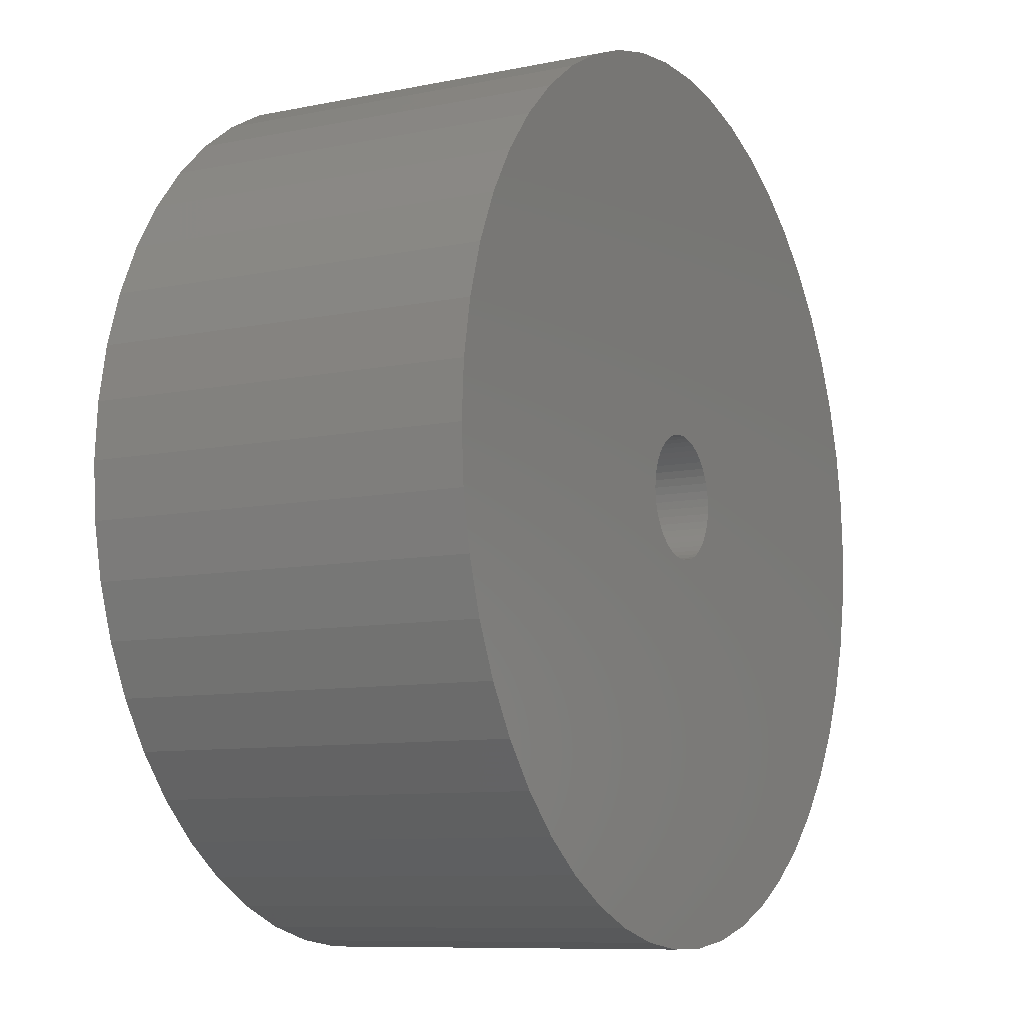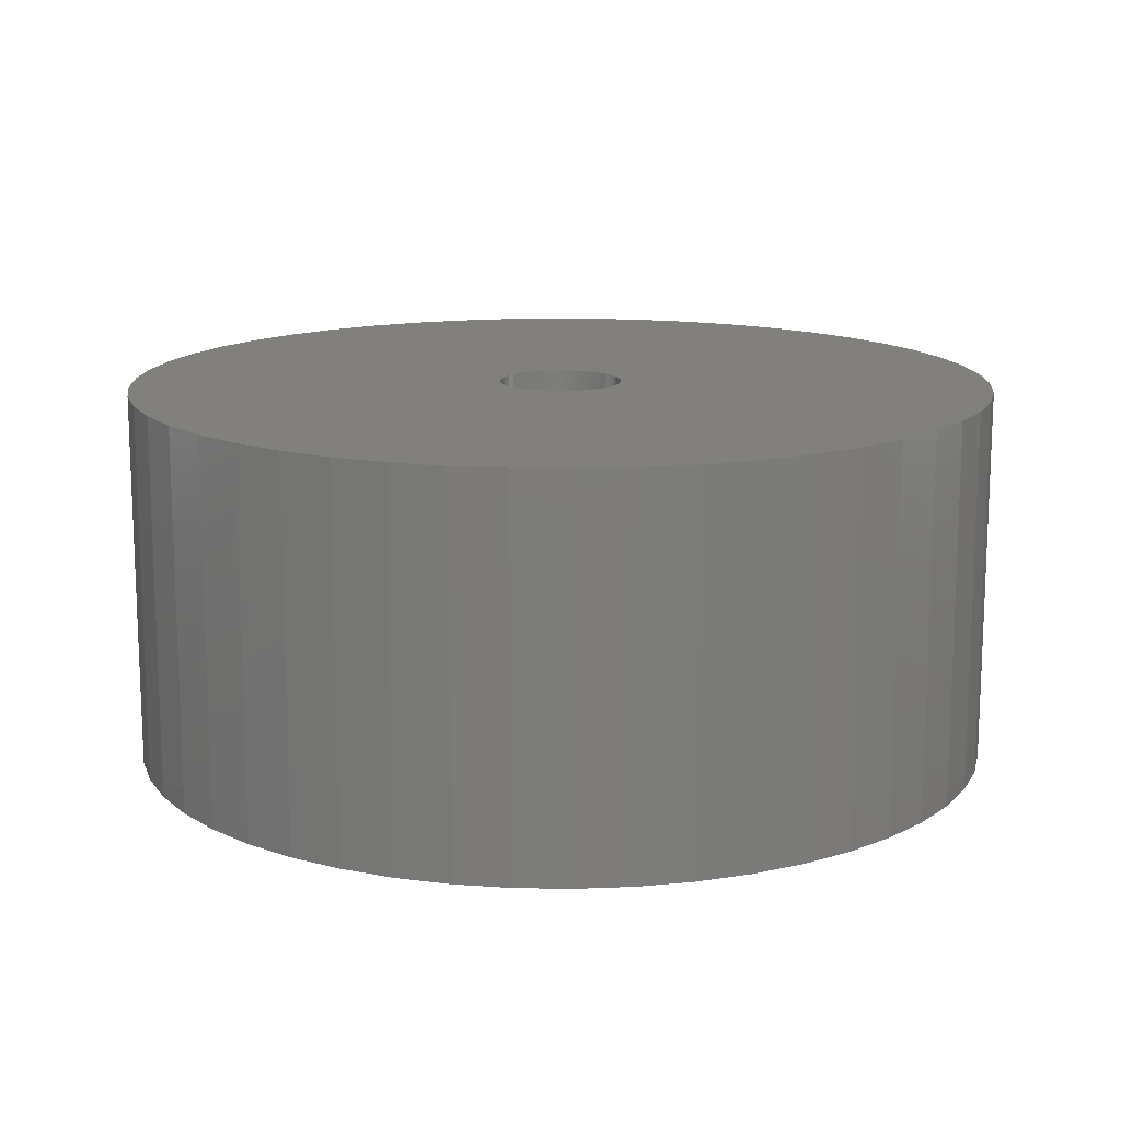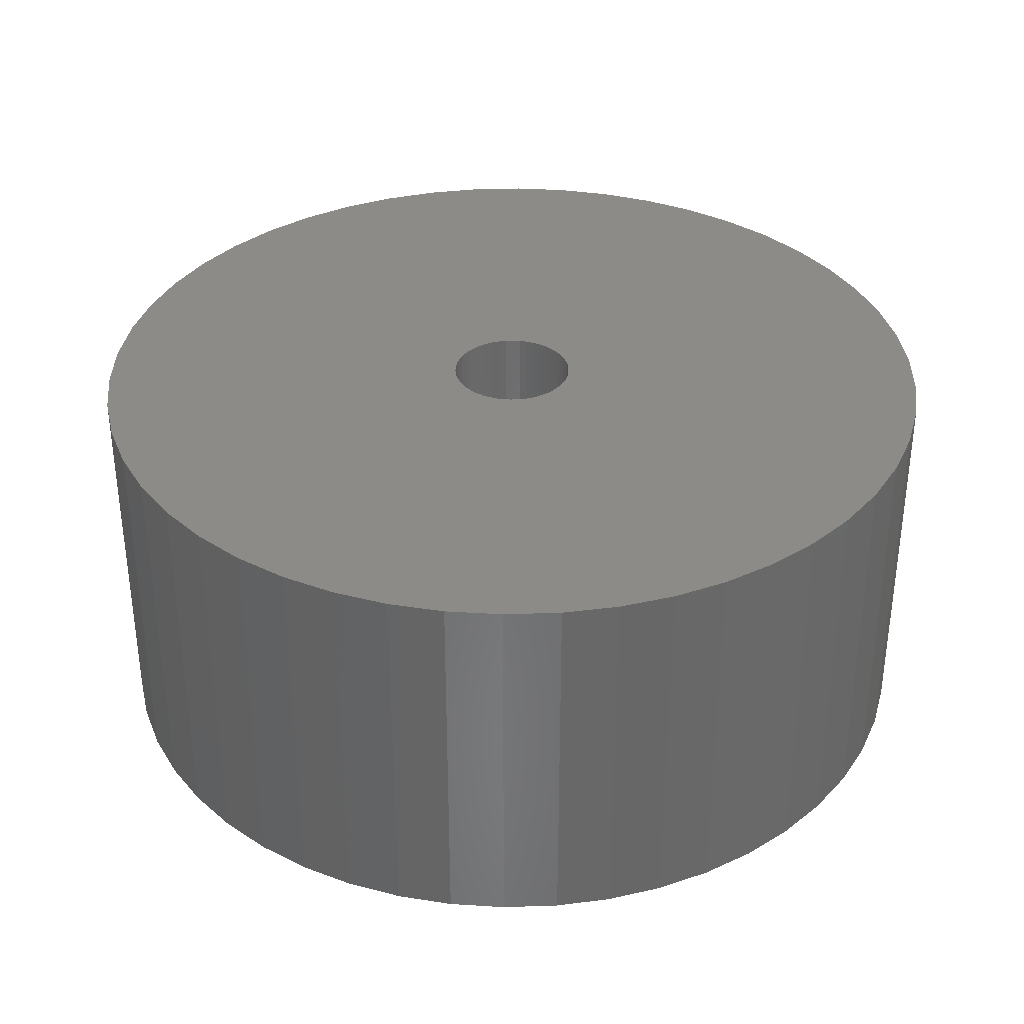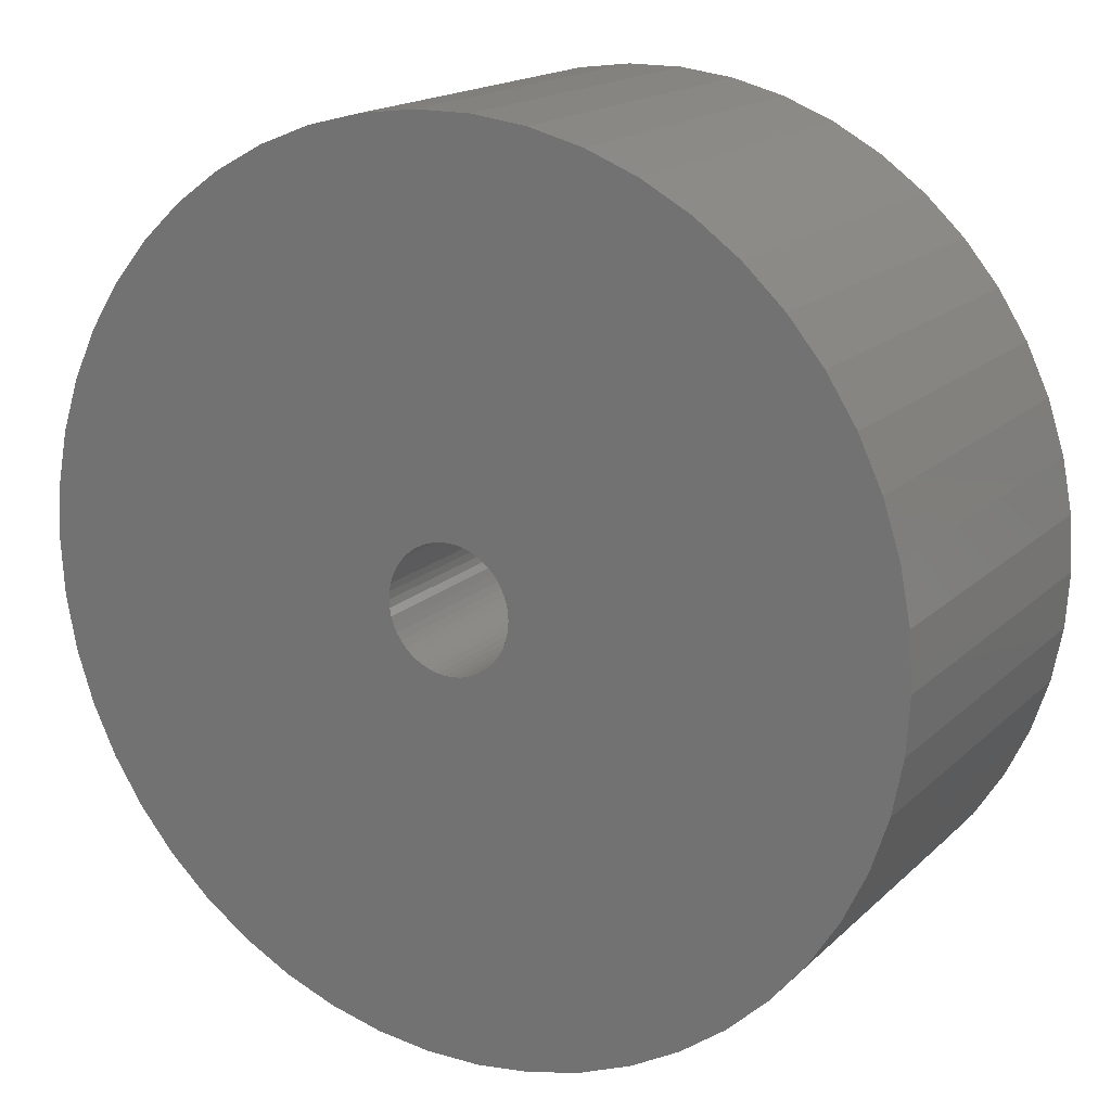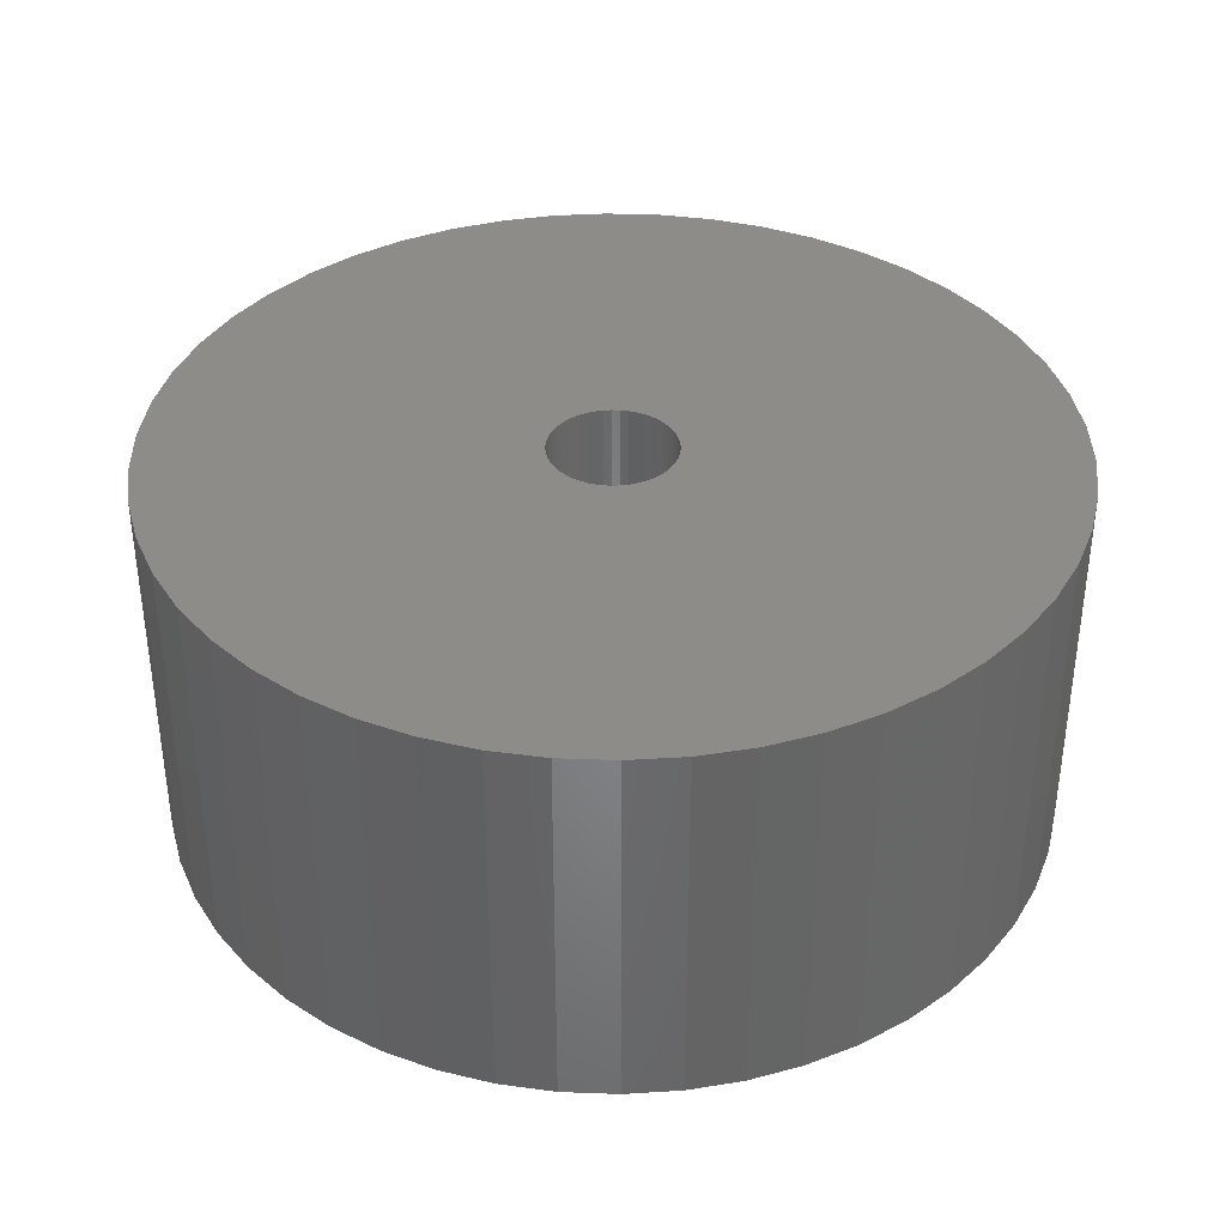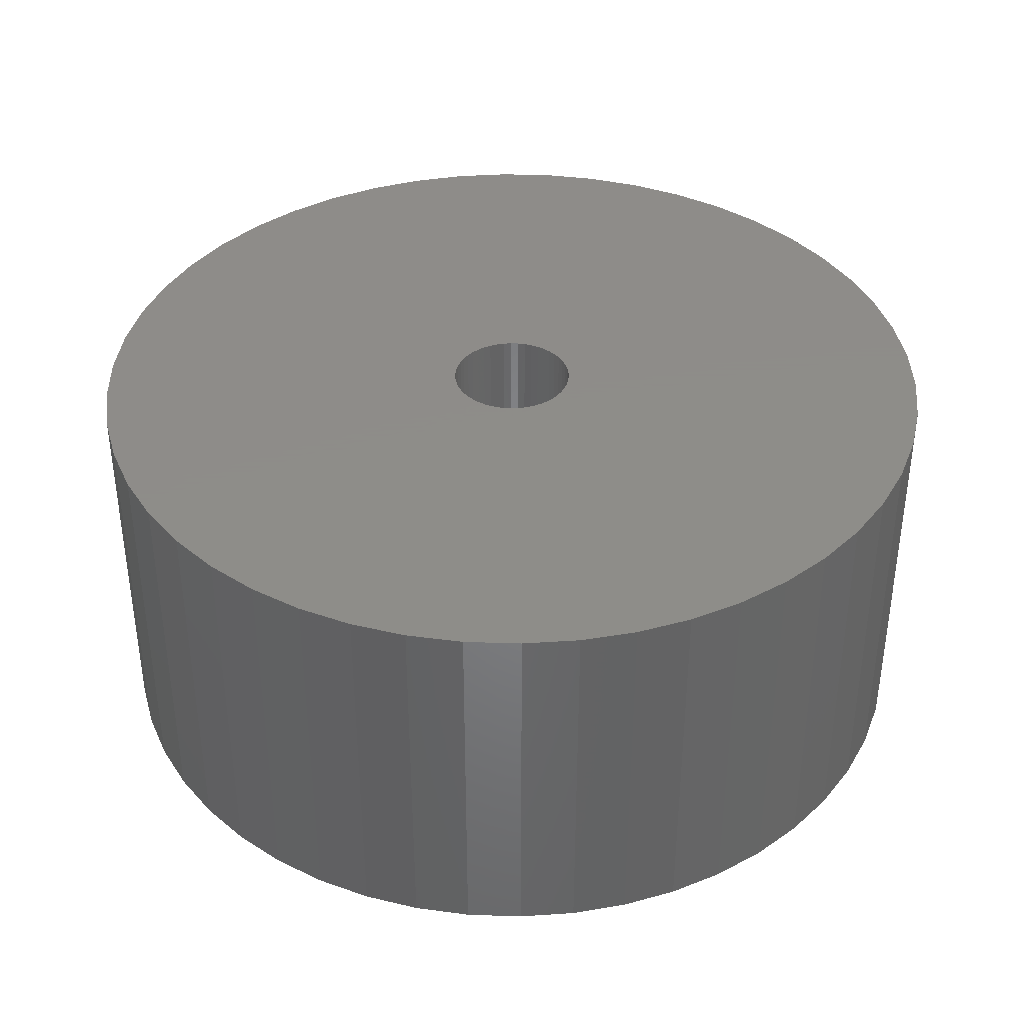
<metadata>
{"format":"stl","ext":"stl","renderer":"f3d","projection":"perspective","resolution":1024,"background":"white","views":[{"elev":-9.1,"azim":-61.5,"up":"+Y"},{"elev":14.1,"azim":-178.0,"up":"+Z"},{"elev":35.0,"azim":-52.9,"up":"+Z"},{"elev":17.0,"azim":29.8,"up":"+Y"},{"elev":37.4,"azim":-177.3,"up":"+Z"},{"elev":38.4,"azim":139.2,"up":"+Z"}]}
</metadata>
<code>
# stl→obj: 200 verts, 400 faces
v 23 0 10
v 22.82 2.883 -10
v 22.82 2.883 10
v 23 0 -10
v -23 0 -10
v -22.82 2.883 10
v -22.82 2.883 -10
v -23 0 10
v 1.444 22.95 -10
v -1.444 22.95 10
v 1.444 22.95 10
v -1.444 22.95 -10
v 16.77 15.74 -10
v 14.66 17.72 10
v 16.77 15.74 10
v 14.66 17.72 -10
v -14.66 17.72 -10
v -16.77 15.74 10
v -14.66 17.72 10
v -16.77 15.74 -10
v -7.107 21.87 -10
v -9.793 20.81 10
v -7.107 21.87 10
v -9.793 20.81 -10
v 21.38 8.467 10
v 20.16 11.08 -10
v 20.16 11.08 10
v 21.38 8.467 -10
v 9.793 20.81 -10
v 7.107 21.87 10
v 9.793 20.81 10
v 7.107 21.87 -10
v 4.31 22.59 10
v 4.31 22.59 -10
v 12.32 19.42 10
v 12.32 19.42 -10
v -20.16 11.08 -10
v -18.61 13.52 10
v -18.61 13.52 -10
v -20.16 11.08 10
v -22.28 5.72 -10
v -21.38 8.467 10
v -21.38 8.467 -10
v -22.28 5.72 10
v -12.32 19.42 -10
v -12.32 19.42 10
v -4.31 22.59 10
v -4.31 22.59 -10
v 16.77 -15.74 10
v 18.61 -13.52 -10
v 18.61 -13.52 10
v 16.77 -15.74 -10
v 1.444 -22.95 -10
v 4.31 -22.59 10
v 1.444 -22.95 10
v 4.31 -22.59 -10
v 22.28 5.72 10
v 22.28 5.72 -10
v 18.61 13.52 10
v 18.61 13.52 -10
v 22.82 -2.883 10
v 22.82 -2.883 -10
v 12.32 -19.42 -10
v 14.66 -17.72 10
v 12.32 -19.42 10
v 14.66 -17.72 -10
v -12.32 -19.42 -10
v -9.793 -20.81 10
v -12.32 -19.42 10
v -9.793 -20.81 -10
v -21.38 -8.467 -10
v -22.28 -5.72 10
v -22.28 -5.72 -10
v -21.38 -8.467 10
v 7.107 -21.87 -10
v 9.793 -20.81 10
v 7.107 -21.87 10
v 9.793 -20.81 -10
v 3.25 0 10
v 3.224 0.4073 10
v 3.148 0.8082 10
v 3.224 -0.4073 10
v 3.022 1.196 10
v 22.28 -5.72 10
v 2.848 1.566 10
v 3.148 -0.8082 10
v 2.629 1.91 10
v 21.38 -8.467 10
v 2.369 2.225 10
v 3.022 -1.196 10
v 2.072 2.504 10
v 20.16 -11.08 10
v 1.741 2.744 10
v 2.848 -1.566 10
v 1.384 2.941 10
v 1.004 3.091 10
v 2.629 -1.91 10
v 0.609 3.192 10
v 0.2041 3.244 10
v -0.2041 3.244 10
v -0.609 3.192 10
v -1.004 3.091 10
v -1.384 2.941 10
v -1.741 2.744 10
v -2.072 2.504 10
v -2.369 2.225 10
v -2.629 1.91 10
v 2.369 -2.225 10
v 2.072 -2.504 10
v 1.741 -2.744 10
v 1.384 -2.941 10
v 1.004 -3.091 10
v 0.609 -3.192 10
v 0.2041 -3.244 10
v -0.2041 -3.244 10
v -1.444 -22.95 10
v -0.609 -3.192 10
v -4.31 -22.59 10
v -1.004 -3.091 10
v -7.107 -21.87 10
v -1.384 -2.941 10
v -1.741 -2.744 10
v -2.072 -2.504 10
v -14.66 -17.72 10
v -2.369 -2.225 10
v -16.77 -15.74 10
v -2.629 -1.91 10
v -18.61 -13.52 10
v -2.848 -1.566 10
v -20.16 -11.08 10
v -3.022 -1.196 10
v -3.148 -0.8082 10
v -3.224 -0.4073 10
v -22.82 -2.883 10
v -3.25 0 10
v -2.848 1.566 10
v -3.022 1.196 10
v -3.148 0.8082 10
v -3.224 0.4073 10
v 22.28 -5.72 -10
v 21.38 -8.467 -10
v 20.16 -11.08 -10
v -4.31 -22.59 -10
v -1.444 -22.95 -10
v -16.77 -15.74 -10
v -14.66 -17.72 -10
v -18.61 -13.52 -10
v -22.82 -2.883 -10
v -20.16 -11.08 -10
v 3.25 0 -10
v 3.224 -0.4073 -10
v 3.148 -0.8082 -10
v 3.224 0.4073 -10
v 3.022 -1.196 -10
v 2.848 -1.566 -10
v 3.148 0.8082 -10
v 2.629 -1.91 -10
v 2.369 -2.225 -10
v 3.022 1.196 -10
v 2.072 -2.504 -10
v 1.741 -2.744 -10
v 2.848 1.566 -10
v 1.384 -2.941 -10
v 1.004 -3.091 -10
v 2.629 1.91 -10
v 0.609 -3.192 -10
v 0.2041 -3.244 -10
v -0.2041 -3.244 -10
v -0.609 -3.192 -10
v -1.004 -3.091 -10
v -7.107 -21.87 -10
v -1.384 -2.941 -10
v -1.741 -2.744 -10
v -2.072 -2.504 -10
v -2.369 -2.225 -10
v -2.629 -1.91 -10
v 2.369 2.225 -10
v 2.072 2.504 -10
v 1.741 2.744 -10
v 1.384 2.941 -10
v 1.004 3.091 -10
v 0.609 3.192 -10
v 0.2041 3.244 -10
v -0.2041 3.244 -10
v -0.609 3.192 -10
v -1.004 3.091 -10
v -1.384 2.941 -10
v -1.741 2.744 -10
v -2.072 2.504 -10
v -2.369 2.225 -10
v -2.629 1.91 -10
v -2.848 1.566 -10
v -3.022 1.196 -10
v -3.148 0.8082 -10
v -3.224 0.4073 -10
v -3.25 0 -10
v -2.848 -1.566 -10
v -3.022 -1.196 -10
v -3.148 -0.8082 -10
v -3.224 -0.4073 -10
f 1 2 3
f 2 1 4
f 5 6 7
f 6 5 8
f 9 10 11
f 10 9 12
f 13 14 15
f 14 13 16
f 17 18 19
f 18 17 20
f 21 22 23
f 22 21 24
f 25 26 27
f 26 25 28
f 29 30 31
f 30 29 32
f 32 33 30
f 33 32 34
f 16 35 14
f 35 16 36
f 37 38 39
f 38 37 40
f 39 18 20
f 18 39 38
f 41 42 43
f 42 41 44
f 45 19 46
f 19 45 17
f 12 47 10
f 47 12 48
f 49 50 51
f 50 49 52
f 53 54 55
f 54 53 56
f 57 28 25
f 28 57 58
f 3 58 57
f 58 3 2
f 59 13 15
f 13 59 60
f 27 60 59
f 60 27 26
f 34 11 33
f 11 34 9
f 36 31 35
f 31 36 29
f 43 40 37
f 40 43 42
f 61 4 1
f 4 61 62
f 63 64 65
f 64 63 66
f 67 68 69
f 68 67 70
f 71 72 73
f 72 71 74
f 66 49 64
f 49 66 52
f 75 76 77
f 76 75 78
f 56 77 54
f 77 56 75
f 79 1 3
f 80 3 57
f 1 79 61
f 81 57 25
f 82 61 79
f 83 25 27
f 61 82 84
f 85 27 59
f 86 84 82
f 87 59 15
f 84 86 88
f 89 15 14
f 90 88 86
f 91 14 35
f 88 90 92
f 93 35 31
f 94 92 90
f 95 31 30
f 92 94 51
f 96 30 33
f 97 51 94
f 51 97 49
f 3 80 79
f 57 81 80
f 25 83 81
f 27 85 83
f 59 87 85
f 15 89 87
f 14 91 89
f 35 93 91
f 98 33 11
f 31 95 93
f 30 96 95
f 33 98 96
f 11 99 98
f 11 100 99
f 10 100 11
f 100 10 101
f 47 101 10
f 101 47 102
f 23 102 47
f 102 23 103
f 22 103 23
f 103 22 104
f 46 104 22
f 104 46 105
f 19 105 46
f 105 19 106
f 106 18 107
f 18 106 19
f 108 49 97
f 49 108 64
f 109 64 108
f 64 109 65
f 110 65 109
f 65 110 76
f 111 76 110
f 76 111 77
f 112 77 111
f 77 112 54
f 113 54 112
f 54 113 55
f 114 55 113
f 115 55 114
f 116 115 117
f 118 117 119
f 120 119 121
f 115 116 55
f 68 121 122
f 69 122 123
f 124 123 125
f 126 125 127
f 128 127 129
f 130 129 131
f 74 131 132
f 72 132 133
f 117 118 116
f 134 133 135
f 38 107 18
f 107 38 136
f 119 120 118
f 40 136 38
f 121 68 120
f 136 40 137
f 122 69 68
f 42 137 40
f 123 124 69
f 137 42 138
f 125 126 124
f 44 138 42
f 127 128 126
f 138 44 139
f 129 130 128
f 6 139 44
f 131 74 130
f 139 6 135
f 132 72 74
f 8 135 6
f 133 134 72
f 135 8 134
f 7 44 41
f 44 7 6
f 24 46 22
f 46 24 45
f 48 23 47
f 23 48 21
f 88 140 84
f 140 88 141
f 84 62 61
f 62 84 140
f 92 141 88
f 141 92 142
f 51 142 92
f 142 51 50
f 143 116 118
f 116 143 144
f 145 124 126
f 124 145 146
f 145 128 147
f 128 145 126
f 148 8 5
f 8 148 134
f 78 65 76
f 65 78 63
f 144 55 116
f 55 144 53
f 146 69 124
f 69 146 67
f 147 130 149
f 130 147 128
f 149 74 71
f 74 149 130
f 150 4 62
f 151 62 140
f 4 150 2
f 152 140 141
f 153 2 150
f 154 141 142
f 2 153 58
f 155 142 50
f 156 58 153
f 157 50 52
f 58 156 28
f 158 52 66
f 159 28 156
f 160 66 63
f 28 159 26
f 161 63 78
f 162 26 159
f 163 78 75
f 26 162 60
f 164 75 56
f 165 60 162
f 60 165 13
f 62 151 150
f 140 152 151
f 141 154 152
f 142 155 154
f 50 157 155
f 52 158 157
f 66 160 158
f 63 161 160
f 166 56 53
f 78 163 161
f 75 164 163
f 56 166 164
f 53 167 166
f 53 168 167
f 144 168 53
f 168 144 169
f 143 169 144
f 169 143 170
f 171 170 143
f 170 171 172
f 70 172 171
f 172 70 173
f 67 173 70
f 173 67 174
f 146 174 67
f 174 146 175
f 175 145 176
f 145 175 146
f 177 13 165
f 13 177 16
f 178 16 177
f 16 178 36
f 179 36 178
f 36 179 29
f 180 29 179
f 29 180 32
f 181 32 180
f 32 181 34
f 182 34 181
f 34 182 9
f 183 9 182
f 184 9 183
f 12 184 185
f 48 185 186
f 21 186 187
f 184 12 9
f 24 187 188
f 45 188 189
f 17 189 190
f 20 190 191
f 39 191 192
f 37 192 193
f 43 193 194
f 41 194 195
f 185 48 12
f 7 195 196
f 147 176 145
f 176 147 197
f 186 21 48
f 149 197 147
f 187 24 21
f 197 149 198
f 188 45 24
f 71 198 149
f 189 17 45
f 198 71 199
f 190 20 17
f 73 199 71
f 191 39 20
f 199 73 200
f 192 37 39
f 148 200 73
f 193 43 37
f 200 148 196
f 194 41 43
f 5 196 148
f 195 7 41
f 196 5 7
f 73 134 148
f 134 73 72
f 171 118 120
f 118 171 143
f 70 120 68
f 120 70 171
f 159 85 162
f 85 159 83
f 138 193 137
f 193 138 194
f 162 87 165
f 87 162 85
f 181 95 96
f 95 181 180
f 187 102 103
f 102 187 186
f 137 192 136
f 192 137 193
f 151 79 150
f 79 151 82
f 161 111 110
f 111 161 163
f 183 98 99
f 98 183 182
f 179 91 93
f 91 179 178
f 107 190 106
f 190 107 191
f 188 103 104
f 103 188 187
f 185 100 101
f 100 185 184
f 189 104 105
f 104 189 188
f 150 80 153
f 80 150 79
f 160 110 109
f 110 160 161
f 154 86 152
f 86 154 90
f 169 119 117
f 119 169 170
f 153 81 156
f 81 153 80
f 156 83 159
f 83 156 81
f 178 89 91
f 89 178 177
f 184 99 100
f 99 184 183
f 182 96 98
f 96 182 181
f 135 195 139
f 195 135 196
f 139 194 138
f 194 139 195
f 136 191 107
f 191 136 192
f 186 101 102
f 101 186 185
f 190 105 106
f 105 190 189
f 152 82 151
f 82 152 86
f 157 94 155
f 94 157 97
f 155 90 154
f 90 155 94
f 166 114 113
f 114 166 167
f 165 89 177
f 89 165 87
f 180 93 95
f 93 180 179
f 168 117 115
f 117 168 169
f 133 196 135
f 196 133 200
f 131 199 132
f 199 131 198
f 125 176 127
f 176 125 175
f 158 109 108
f 109 158 160
f 158 97 157
f 97 158 108
f 173 123 122
f 123 173 174
f 167 115 114
f 115 167 168
f 132 200 133
f 200 132 199
f 174 125 123
f 125 174 175
f 129 198 131
f 198 129 197
f 164 113 112
f 113 164 166
f 163 112 111
f 112 163 164
f 172 122 121
f 122 172 173
f 170 121 119
f 121 170 172
f 127 197 129
f 197 127 176

</code>
